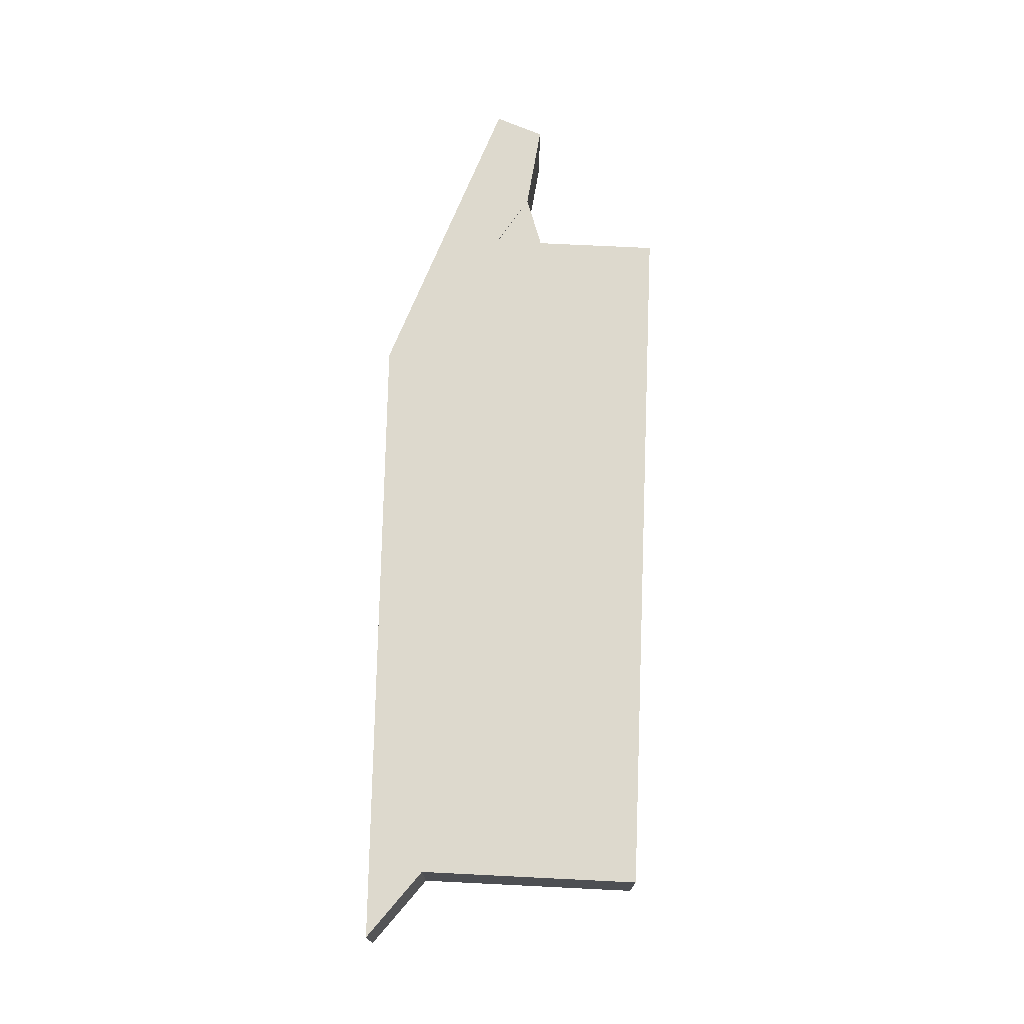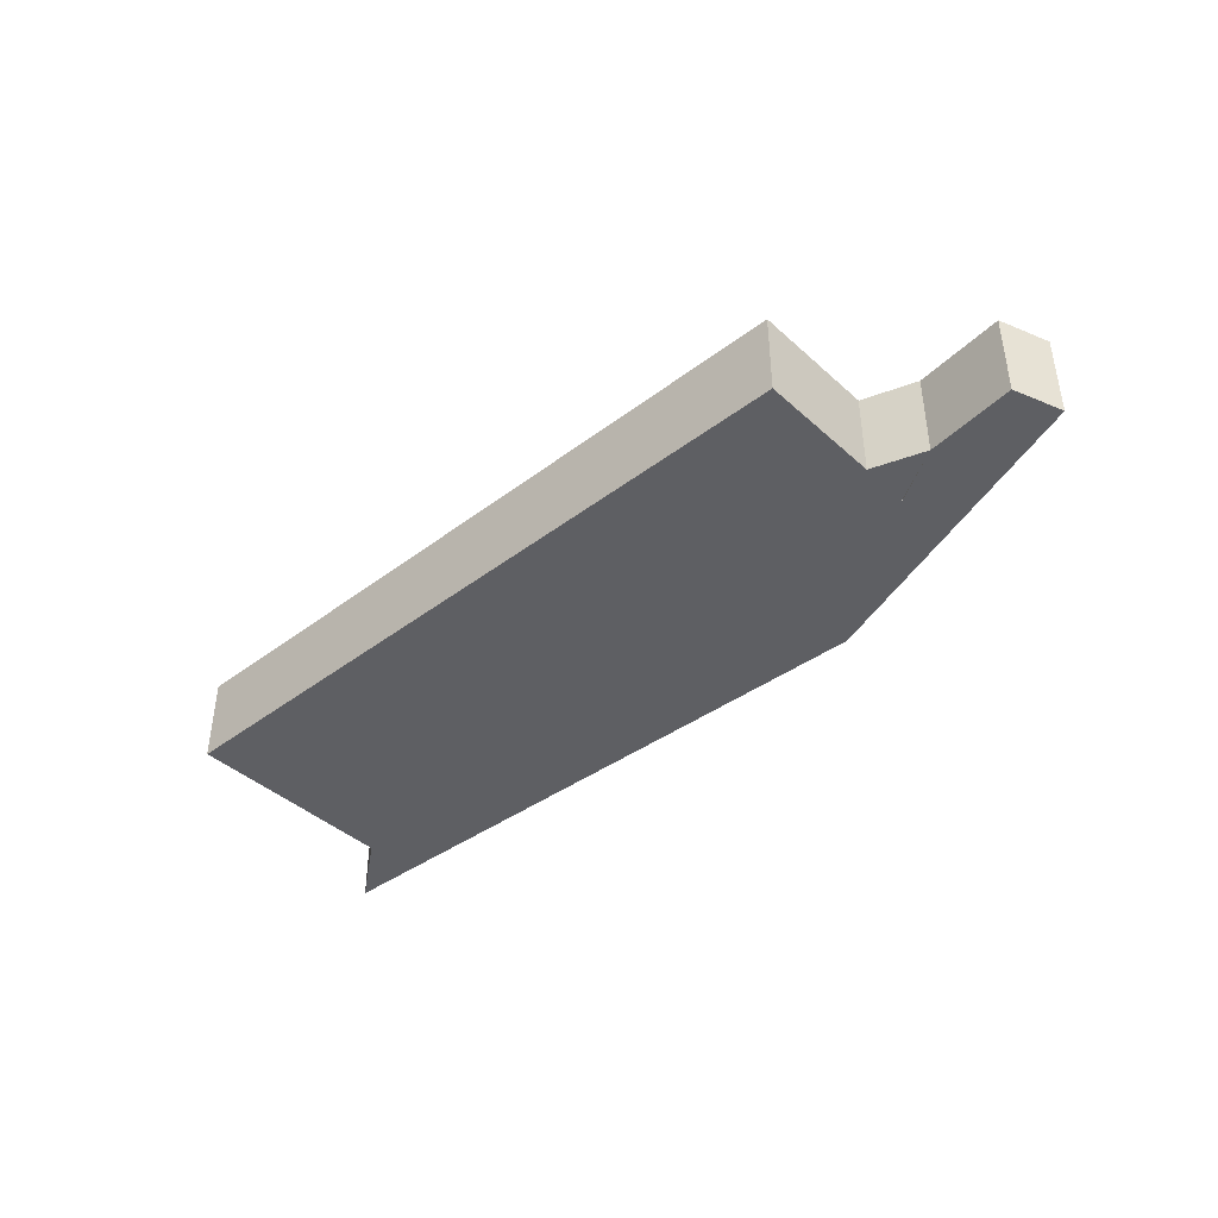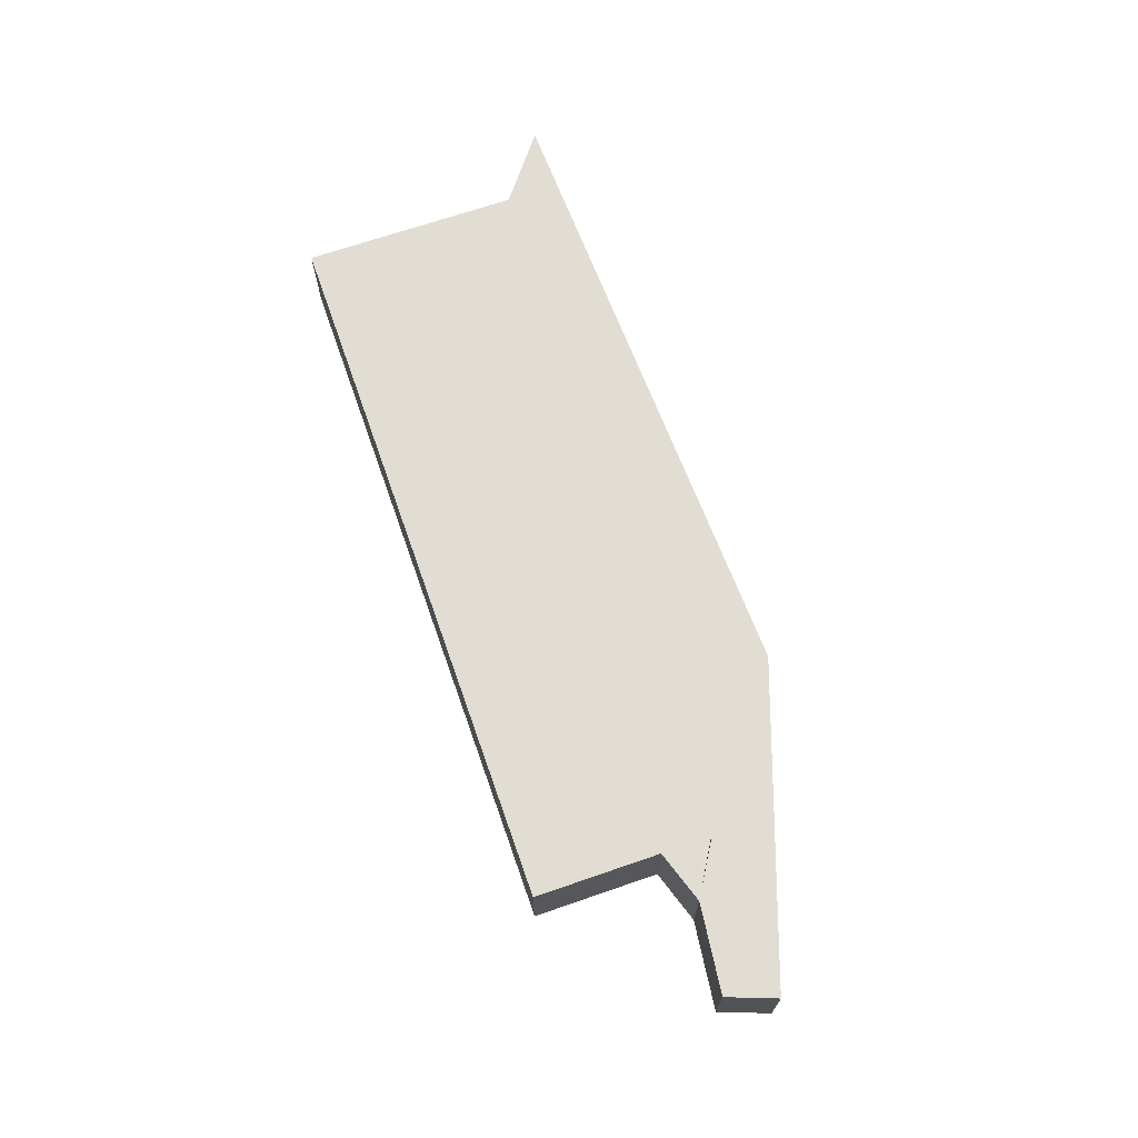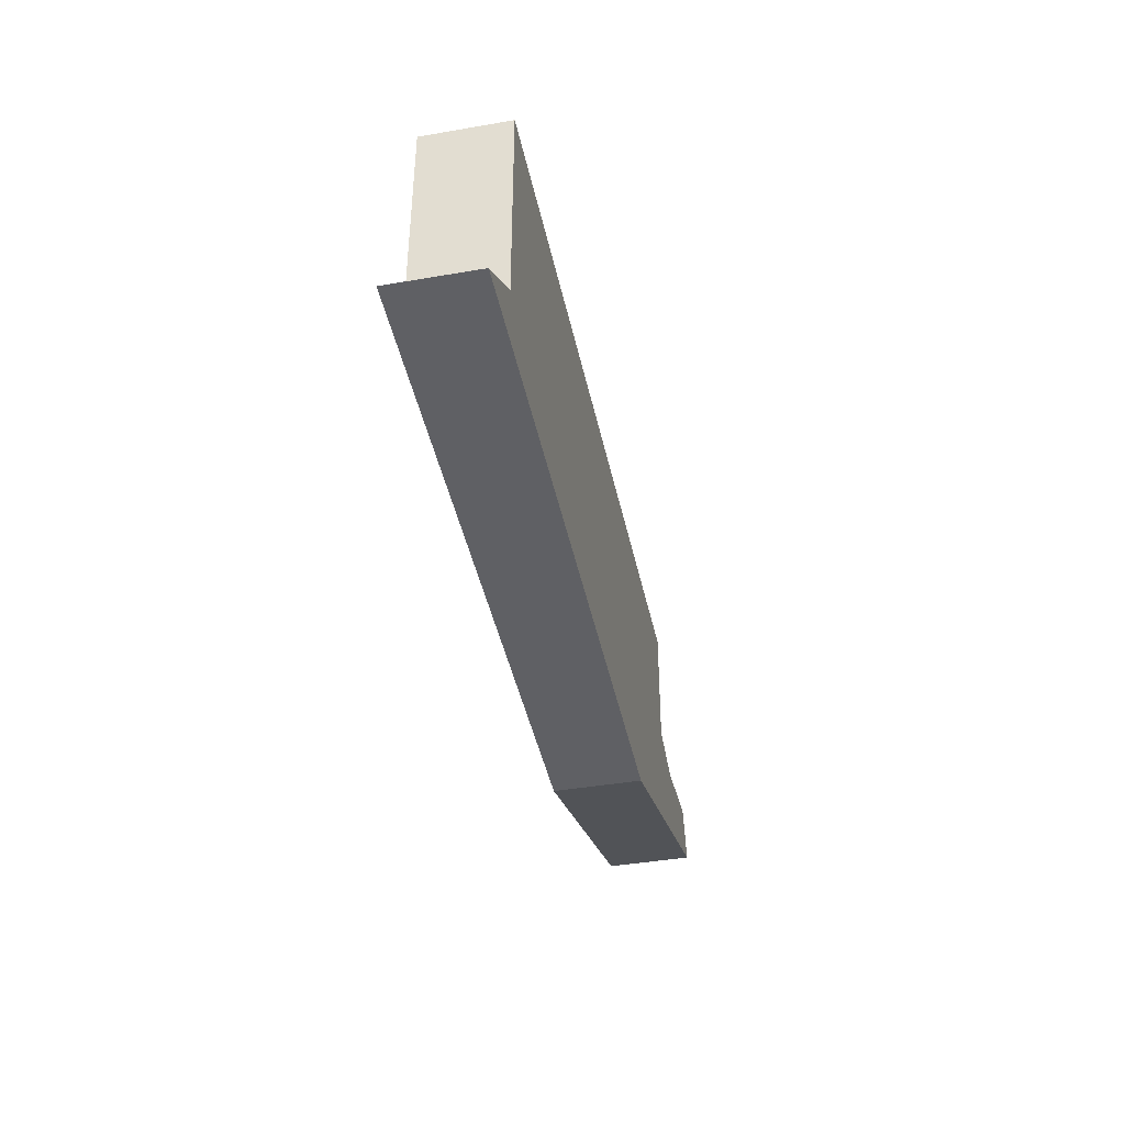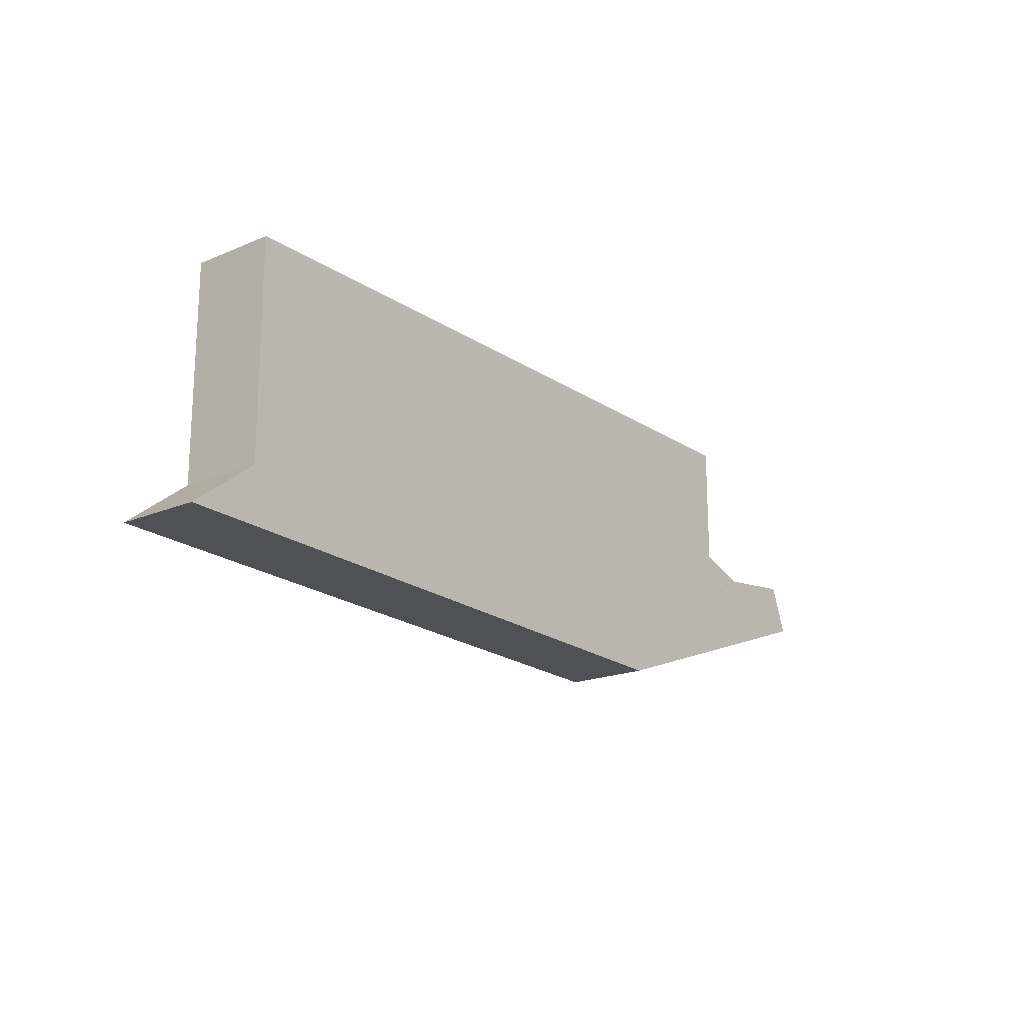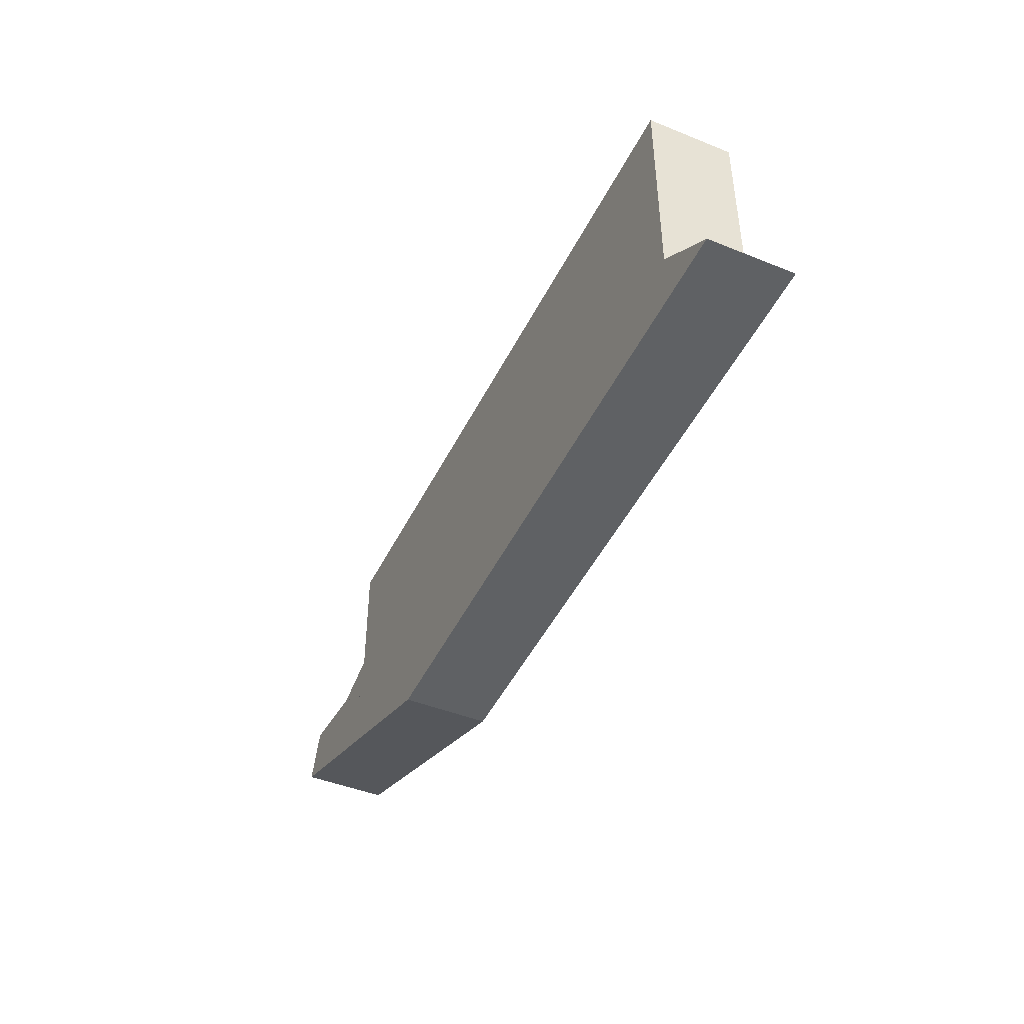
<metadata>
{"format":"obj","ext":"obj","renderer":"f3d","projection":"perspective","resolution":1024,"background":"white","views":[{"elev":72.0,"azim":-87.2,"up":"+Y"},{"elev":-41.7,"azim":42.7,"up":"+Y"},{"elev":68.2,"azim":70.9,"up":"+Y"},{"elev":-41.3,"azim":-78.2,"up":"+Z"},{"elev":-18.7,"azim":-51.0,"up":"+Z"},{"elev":-44.9,"azim":-115.1,"up":"+Z"}]}
</metadata>
<code>
o Curve.012
v 0.02051 0 -0.022
v -0.05361 0 -0.01949
v -0.04573 0 -0.0134
v -0.04573 0 0.009509
v -0.04573 0 0.01201
v -0.006343 0 0.01184
v 0.0377 0 0.01166
v 0.0377 0 -0.002921
v 0.04387 0 -0.004992
v 0.04593 0 -0.003739
v 0.05417 0 -0.003739
v 0.05632 0 -0.009467
v 0.0377 0 -0.008683
v 0.0377 0 -0.00875
v 0.04387 0 -0.004992
v 0.02051 -0.01 -0.022
v -0.05361 -0.01 -0.01949
v -0.04573 -0.01 -0.0134
v -0.04573 -0.01 0.009509
v -0.04573 -0.01 0.01201
v -0.006343 -0.01 0.01184
v 0.0377 -0.01 0.01166
v 0.0377 -0.01 -0.002921
v 0.03441 0 -0.001752
v 0.03646 0 -0.000544
v 0.05417 -0.01 -0.003739
v 0.05632 -0.01 -0.009467
v 0.0377 -0.01 -0.008683
v 0.0377 -0.01 -0.00875
v 0.04387 -0.01 -0.004992
f 2 12 1
f 3 12 2
f 4 14 3
f 14 12 3
f 14 11 12
f 4 13 14
f 15 11 14
f 4 15 13
f 4 8 15
f 4 7 8
f 5 6 4
f 6 7 4
f 17 16 27
f 18 17 27
f 19 18 29
f 29 18 27
f 29 27 26
f 19 29 28
f 30 29 26
f 19 28 30
f 19 30 23
f 19 23 22
f 20 19 21
f 21 19 22
f 2 1 16 17
f 1 12 27 16
f 3 2 17 18
f 4 3 18 19
f 12 11 26 27
f 14 13 28 29
f 15 14 29 30
f 11 15 30 26
f 13 15 30 28
f 15 8 23 30
f 8 7 22 23
f 5 4 19 20
f 6 5 20 21
f 7 6 21 22

</code>
